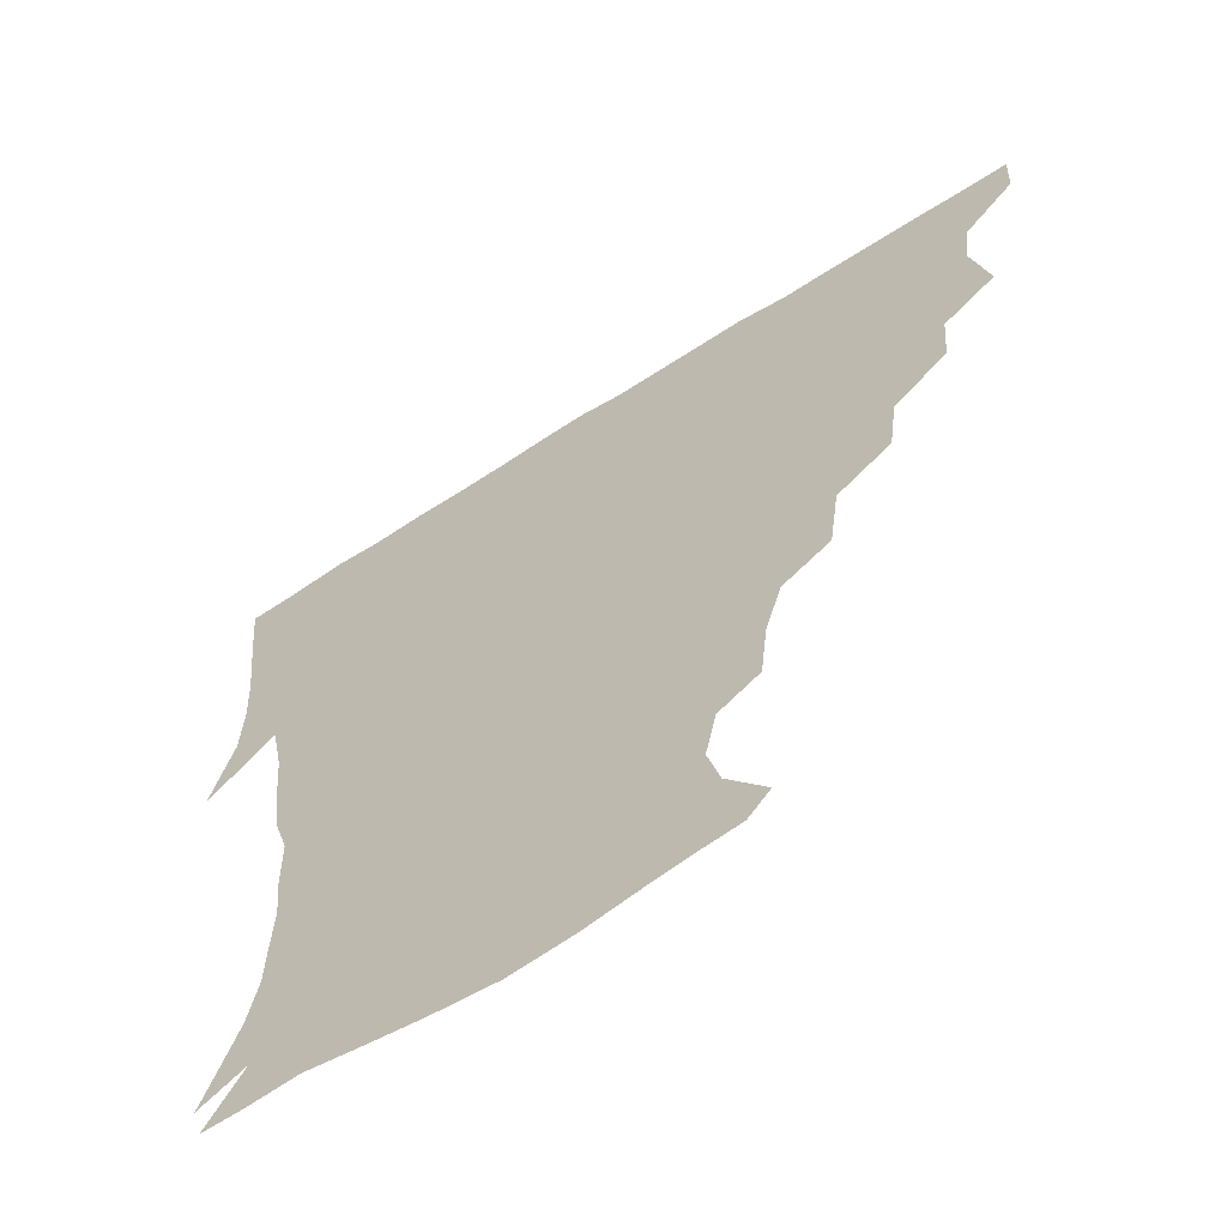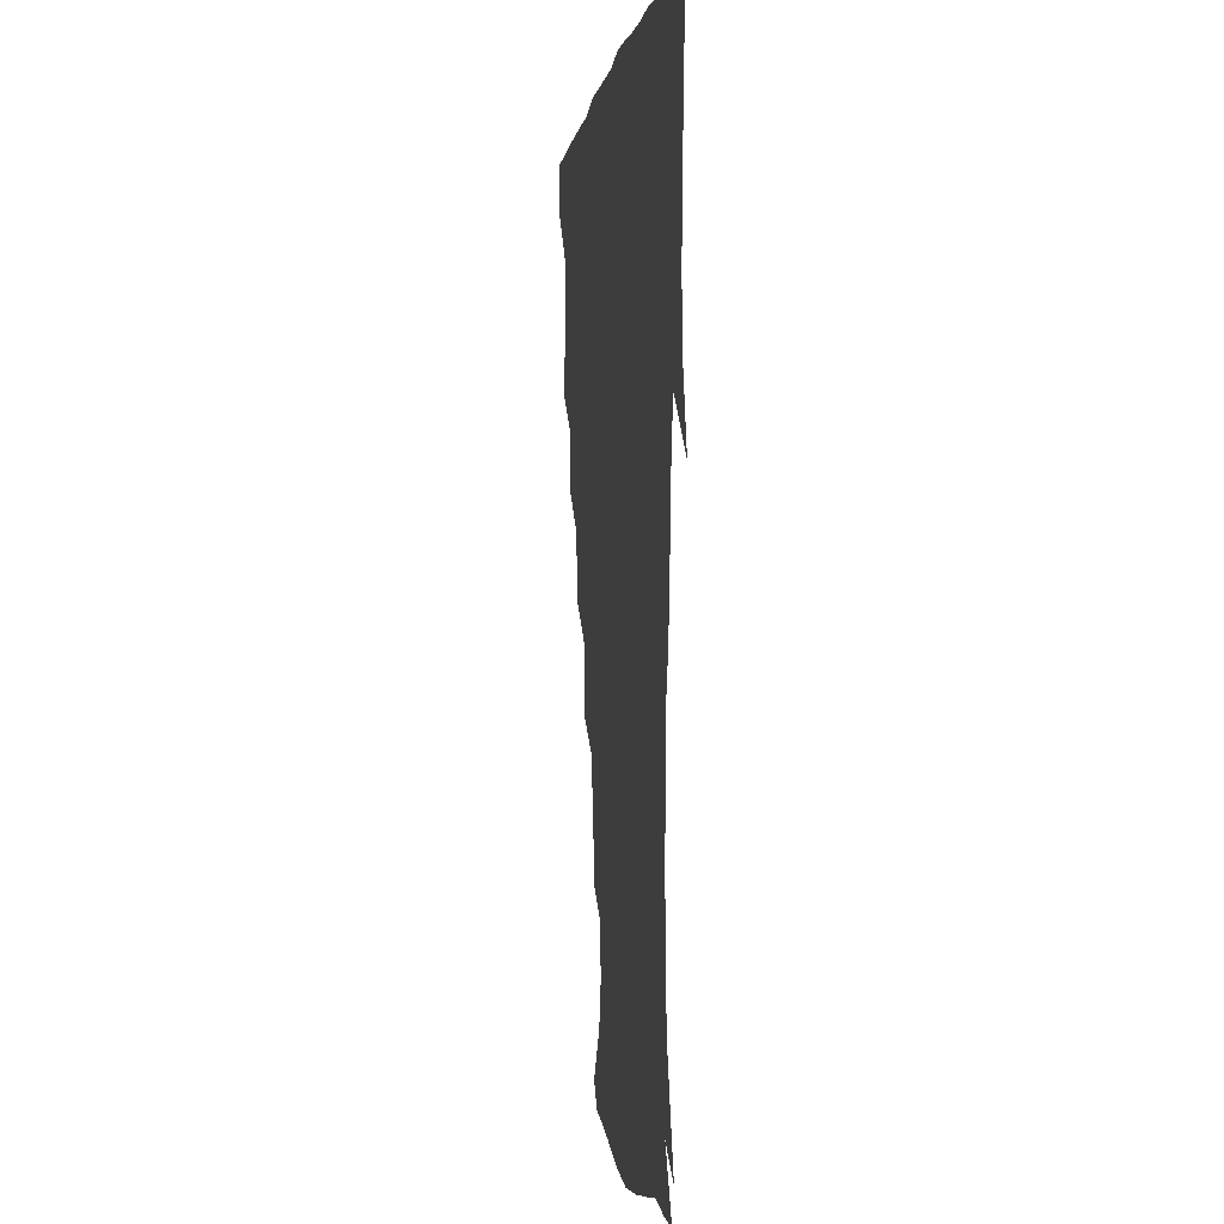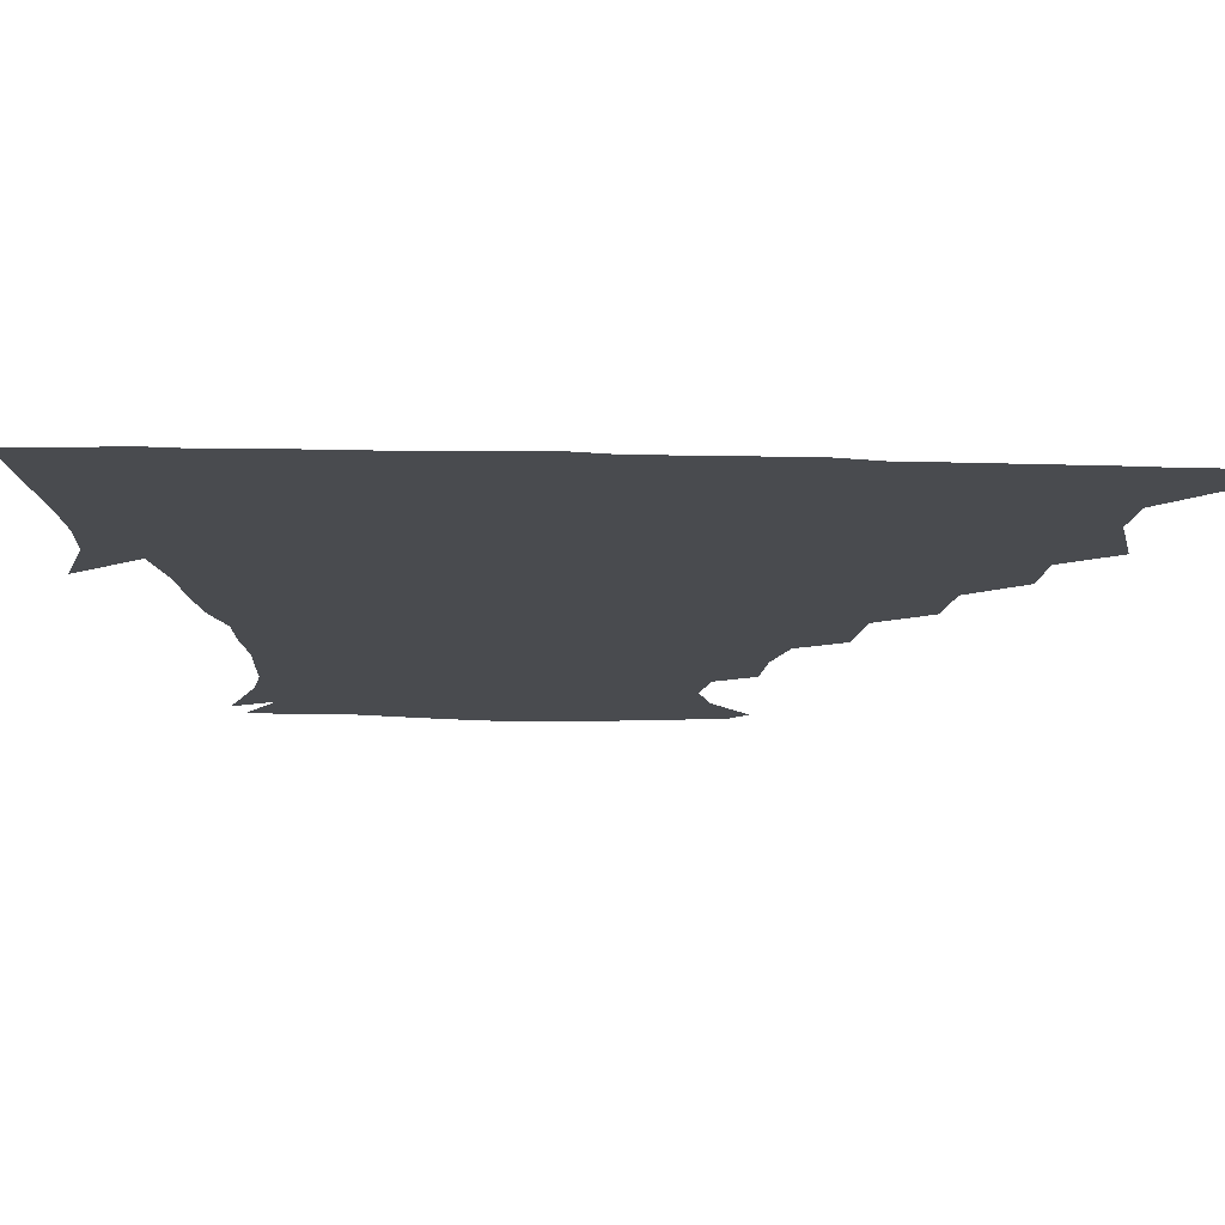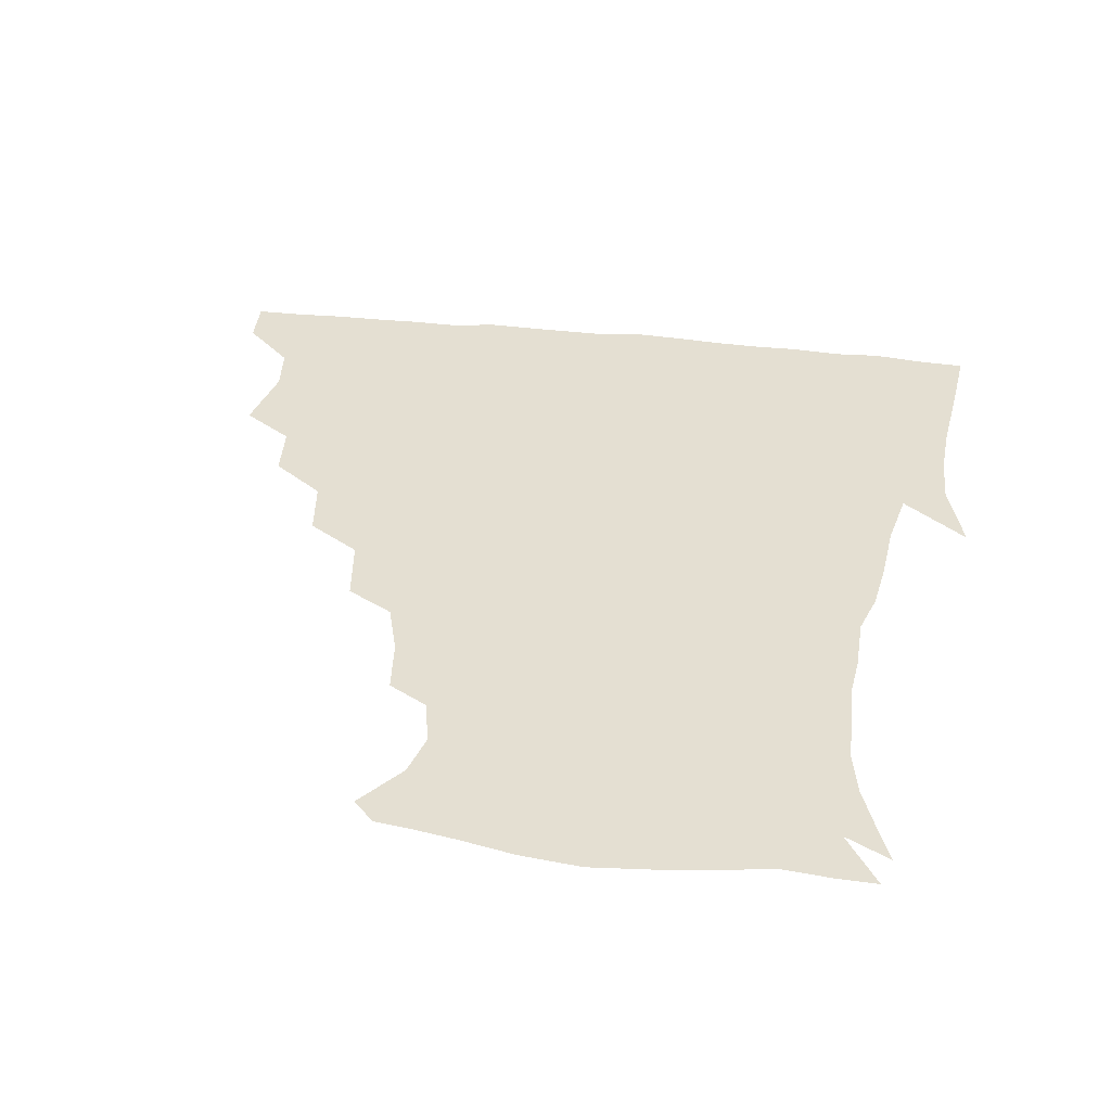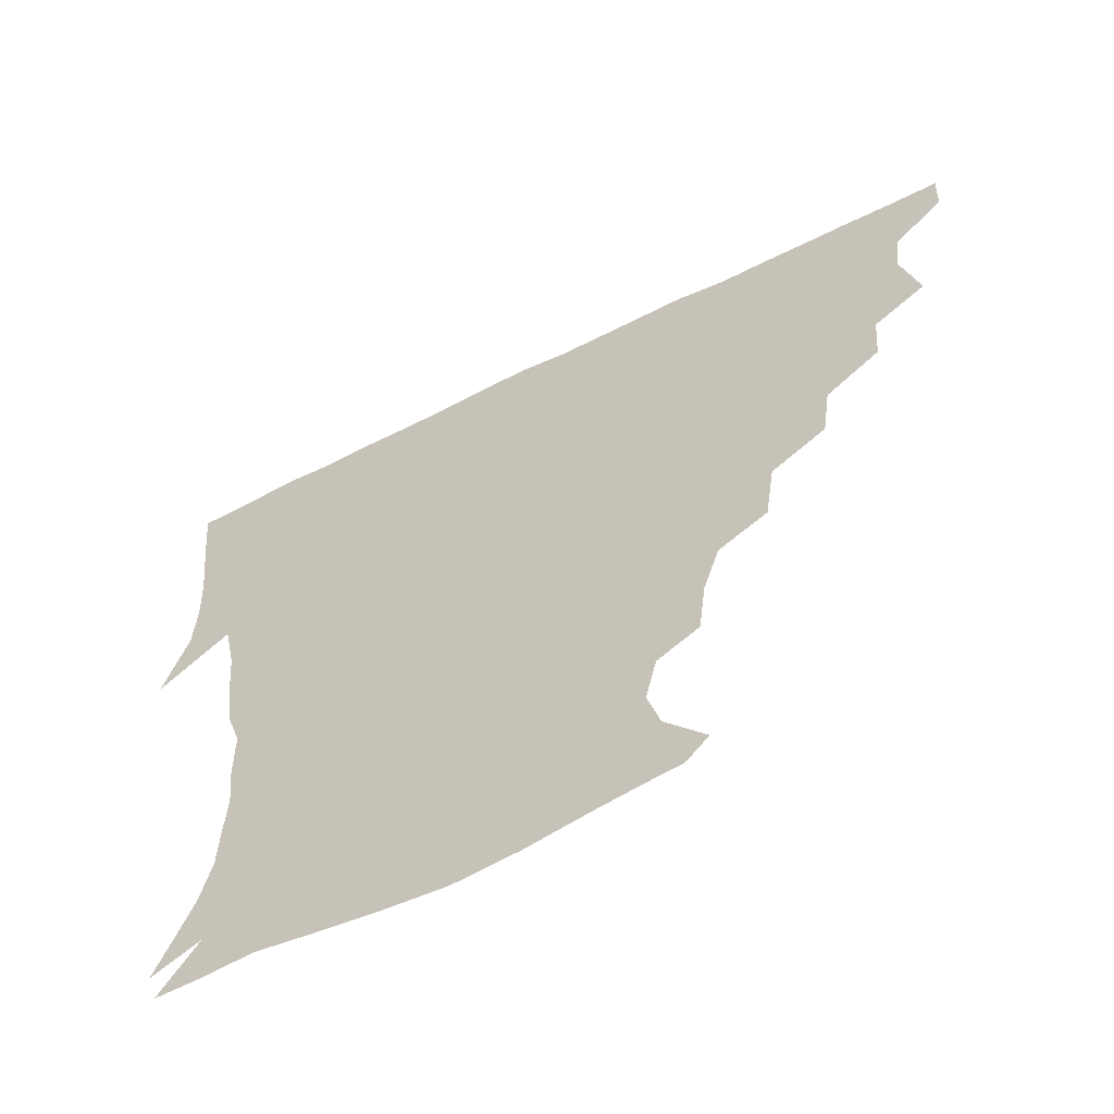
<metadata>
{"format":"obj","ext":"obj","renderer":"f3d","projection":"perspective","resolution":1024,"background":"white","views":[{"elev":-62.8,"azim":-146.8,"up":"+Y"},{"elev":-1.2,"azim":83.2,"up":"+Y"},{"elev":76.3,"azim":-178.9,"up":"+Y"},{"elev":37.0,"azim":8.2,"up":"+Z"},{"elev":-62.1,"azim":-153.1,"up":"+Y"}]}
</metadata>
<code>
v 436.4 404.7 0
v 435.6 420.7 0
v 449.2 348.7 0
v 454.6 372.4 0
v 452.7 388.8 0
v 452.3 405 0
v 451.5 420.7 0
v 467.5 318.6 0
v 466 337.2 0
v 469.9 360 0
v 469.6 375.8 0
v 468.2 390.5 0
v 467.2 405.7 0
v 466.5 421.3 0
v 487.4 285.4 0
v 484.7 305.5 0
v 485.6 329.2 0
v 483.8 344.6 0
v 485.2 362.5 0
v 484.2 376.9 0
v 483.2 391.2 0
v 482.3 406 0
v 481.7 421.3 0
v 507.8 251.8 0
v 504.7 274 0
v 501 293.7 0
v 500.5 315.4 0
v 500.7 333.1 0
v 500.5 349.3 0
v 499 362.6 0
v 498.5 377.1 0
v 497.8 391.4 0
v 497.2 405.8 0
v 496.7 421.5 0
v 530.3 206.7 0
v 528.2 225.6 0
v 523.1 242.8 0
v 519.5 263.8 0
v 517.4 282.2 0
v 514.9 298.4 0
v 514.2 315.9 0
v 514.9 334.8 0
v 514.4 349.3 0
v 513.6 363.1 0
v 513 377.2 0
v 512.4 391.6 0
v 511.9 406.5 0
v 511.6 421.2 0
v 530.5 153.7 0
v 542.8 169.1 0
v 546.7 183.5 0
v 543.3 199.1 0
v 540.5 219.7 0
v 537.2 234.3 0
v 534 252.1 0
v 531.7 268.1 0
v 531 287.9 0
v 530 304 0
v 529.9 320.3 0
v 529.1 334.9 0
v 528.8 349.1 0
v 528.5 363.3 0
v 527.4 377.3 0
v 527.3 391.6 0
v 526.8 406.6 0
v 526.8 423.7 0
v 537.5 146.3 0
v 546.8 159.2 0
v 555 177 0
v 554.3 189 0
v 552.7 208.1 0
v 551.3 226.2 0
v 548.7 242.7 0
v 546.6 256.2 0
v 545.5 272.8 0
v 544.7 290.6 0
v 544.3 305.7 0
v 544.3 321.5 0
v 543.1 334.1 0
v 543.4 349.3 0
v 543.4 363.3 0
v 543.1 377.2 0
v 542.6 391.4 0
v 541.6 407.1 0
v 541.1 423.3 0
v 548.7 144.8 0
v 561.2 162.7 0
v 565.6 181.9 0
v 565.6 196.4 0
v 563.8 213.6 0
v 563.2 231.9 0
v 561 244.9 0
v 559.8 260.8 0
v 560.1 277 0
v 558.8 291 0
v 558.3 306.4 0
v 558.5 322.1 0
v 557.8 334.6 0
v 558.2 349.4 0
v 557.9 363.2 0
v 557.7 377 0
v 557.6 391 0
v 556.9 405.8 0
v 555.6 423 0
v 563.2 142.2 0
v 575.5 165.7 0
v 577.2 181.7 0
v 576.8 199 0
v 576.6 213.6 0
v 574.5 232.5 0
v 574.1 246 0
v 573.1 260.8 0
v 573.2 278.2 0
v 573.2 293.6 0
v 572.8 307.8 0
v 572.6 321.3 0
v 572.7 335.2 0
v 573.1 349.9 0
v 572.3 363.1 0
v 572.4 377 0
v 572.3 391 0
v 571.3 406.4 0
v 570.2 422.8 0
v 581.3 138.5 0
v 588.2 165.3 0
v 590.1 184.7 0
v 588.7 200.7 0
v 589 219.5 0
v 587.7 233.6 0
v 587.6 247.4 0
v 586.8 262.2 0
v 586.7 280.2 0
v 587 294.7 0
v 587 307.2 0
v 587 321.3 0
v 587.2 335.7 0
v 587.6 349.8 0
v 588 363.7 0
v 587.5 377.1 0
v 587 391 0
v 585.8 407.2 0
v 584.2 424.7 0
v 600.8 136.4 0
v 601.5 166.4 0
v 602.8 186.3 0
v 602.2 202.2 0
v 601.2 219.1 0
v 600 233.8 0
v 600.8 249.1 0
v 600.8 263.9 0
v 600.4 279.6 0
v 600.6 293.6 0
v 601.1 307.1 0
v 601.3 322.2 0
v 601.4 334.8 0
v 602.3 350.8 0
v 602.3 363.8 0
v 602.1 377.5 0
v 601.5 391.8 0
v 600.8 406.7 0
v 598.5 424 0
v 621.9 138.4 0
v 617.2 161.7 0
v 615.3 184.4 0
v 614.3 202.1 0
v 613.5 219.5 0
v 614.1 230.8 0
v 613 248.4 0
v 613.6 263.7 0
v 613.9 278.8 0
v 614.3 293 0
v 614.9 309.2 0
v 615.5 321.8 0
v 616.1 337 0
v 616.2 350.9 0
v 616.7 363.9 0
v 617.1 377.6 0
v 616.9 391.5 0
v 615.9 406.2 0
v 613.5 422.8 0
v 639.7 140.9 0
v 631.5 162.5 0
v 627.4 185 0
v 626.3 202.2 0
v 625.4 218.8 0
v 626.3 233.6 0
v 626.5 248.5 0
v 626.9 262.2 0
v 627.3 276.9 0
v 628.2 291.6 0
v 628.6 307.1 0
v 629.1 322.9 0
v 630.1 336.7 0
v 630.5 349.8 0
v 631.1 364.1 0
v 631.6 377.9 0
v 631.7 391.6 0
v 631 406 0
v 628.6 422.2 0
v 655.9 143.5 0
v 646 162.2 0
v 639.6 184 0
v 638.3 200.5 0
v 637.5 216.9 0
v 638.6 229.5 0
v 638.2 246.7 0
v 639.5 260.8 0
v 640.7 274.2 0
v 641.3 290.3 0
v 641.9 306.9 0
v 643.3 320.2 0
v 643.5 337.3 0
v 644.5 349.9 0
v 645.2 364.4 0
v 645.8 378.1 0
v 646.8 391.6 0
v 646.3 405.6 0
v 643.5 422.4 0
v 671.5 142 0
v 658.8 162.4 0
v 653.5 179 0
v 649.9 197.2 0
v 648.6 214.2 0
v 649.4 228.6 0
v 650.3 242.3 0
v 651.3 257.5 0
v 652.8 272.1 0
v 653.7 288.4 0
v 655 304.3 0
v 656.5 320.1 0
v 657.1 335.9 0
v 657.8 350.7 0
v 659 363.9 0
v 659.7 377.5 0
v 660.6 391.8 0
v 660.9 405.4 0
v 659.4 421.3 0
v 684.3 141.6 0
v 672.9 159.4 0
v 666.4 175.5 0
v 662.8 190.6 0
v 660.4 207.3 0
v 660.5 221.9 0
v 661.1 236.6 0
v 662.2 252.1 0
v 663.5 268.5 0
v 666.4 282.2 0
v 667.9 298.9 0
v 669.3 317 0
v 670.1 335.2 0
v 671.3 348.3 0
v 672.1 364.5 0
v 673.4 378.2 0
v 674.5 391.7 0
v 675.1 405.7 0
v 674.2 422.3 0
v 687.2 151.8 0
v 682.4 164.2 0
v 676.8 179.4 0
v 673.7 194.2 0
v 673.3 207.8 0
v 672.7 223.8 0
v 674.1 238.2 0
v 674.4 257 0
v 678.5 270.6 0
v 680.8 287.5 0
v 682.6 307.8 0
v 686.3 327.3 0
v 683 347.5 0
v 684.5 361.9 0
v 686.7 376 0
v 688.3 391 0
v 689.6 405.2 0
v 690.3 420.3 0
v 708 310.3 0
v 700.8 334.7 0
v 699.9 352.5 0
v 700.8 370.3 0
v 702.7 387.9 0
v 704.3 404.1 0
v 705.7 419.6 0
f 5 6 1
f 1 6 2
f 6 7 2
f 9 10 3
f 3 10 4
f 10 11 4
f 4 11 5
f 11 12 5
f 5 12 6
f 12 13 6
f 6 13 7
f 13 14 7
f 16 17 8
f 8 17 9
f 17 18 9
f 9 18 10
f 18 19 10
f 10 19 11
f 19 20 11
f 11 20 12
f 20 21 12
f 12 21 13
f 21 22 13
f 13 22 14
f 22 23 14
f 25 26 15
f 15 26 16
f 26 27 16
f 16 27 17
f 27 28 17
f 17 28 18
f 28 29 18
f 18 29 19
f 29 30 19
f 19 30 20
f 30 31 20
f 20 31 21
f 31 32 21
f 21 32 22
f 32 33 22
f 22 33 23
f 33 34 23
f 37 38 24
f 24 38 25
f 38 39 25
f 25 39 26
f 39 40 26
f 26 40 27
f 40 41 27
f 27 41 28
f 41 42 28
f 28 42 29
f 42 43 29
f 29 43 30
f 43 44 30
f 30 44 31
f 44 45 31
f 31 45 32
f 45 46 32
f 32 46 33
f 46 47 33
f 33 47 34
f 47 48 34
f 52 53 35
f 35 53 36
f 53 54 36
f 36 54 37
f 54 55 37
f 37 55 38
f 55 56 38
f 38 56 39
f 56 57 39
f 39 57 40
f 57 58 40
f 40 58 41
f 58 59 41
f 41 59 42
f 59 60 42
f 42 60 43
f 60 61 43
f 43 61 44
f 61 62 44
f 44 62 45
f 62 63 45
f 45 63 46
f 63 64 46
f 46 64 47
f 64 65 47
f 47 65 48
f 65 66 48
f 67 68 49
f 49 68 50
f 68 69 50
f 50 69 51
f 69 70 51
f 51 70 52
f 70 71 52
f 52 71 53
f 71 72 53
f 53 72 54
f 72 73 54
f 54 73 55
f 73 74 55
f 55 74 56
f 74 75 56
f 56 75 57
f 75 76 57
f 57 76 58
f 76 77 58
f 58 77 59
f 77 78 59
f 59 78 60
f 78 79 60
f 60 79 61
f 79 80 61
f 61 80 62
f 80 81 62
f 62 81 63
f 81 82 63
f 63 82 64
f 82 83 64
f 64 83 65
f 83 84 65
f 65 84 66
f 84 85 66
f 67 86 68
f 86 87 68
f 68 87 69
f 87 88 69
f 69 88 70
f 88 89 70
f 70 89 71
f 89 90 71
f 71 90 72
f 90 91 72
f 72 91 73
f 91 92 73
f 73 92 74
f 92 93 74
f 74 93 75
f 93 94 75
f 75 94 76
f 94 95 76
f 76 95 77
f 95 96 77
f 77 96 78
f 96 97 78
f 78 97 79
f 97 98 79
f 79 98 80
f 98 99 80
f 80 99 81
f 99 100 81
f 81 100 82
f 100 101 82
f 82 101 83
f 101 102 83
f 83 102 84
f 102 103 84
f 84 103 85
f 103 104 85
f 86 105 87
f 105 106 87
f 87 106 88
f 106 107 88
f 88 107 89
f 107 108 89
f 89 108 90
f 108 109 90
f 90 109 91
f 109 110 91
f 91 110 92
f 110 111 92
f 92 111 93
f 111 112 93
f 93 112 94
f 112 113 94
f 94 113 95
f 113 114 95
f 95 114 96
f 114 115 96
f 96 115 97
f 115 116 97
f 97 116 98
f 116 117 98
f 98 117 99
f 117 118 99
f 99 118 100
f 118 119 100
f 100 119 101
f 119 120 101
f 101 120 102
f 120 121 102
f 102 121 103
f 121 122 103
f 103 122 104
f 122 123 104
f 105 124 106
f 124 125 106
f 106 125 107
f 125 126 107
f 107 126 108
f 126 127 108
f 108 127 109
f 127 128 109
f 109 128 110
f 128 129 110
f 110 129 111
f 129 130 111
f 111 130 112
f 130 131 112
f 112 131 113
f 131 132 113
f 113 132 114
f 132 133 114
f 114 133 115
f 133 134 115
f 115 134 116
f 134 135 116
f 116 135 117
f 135 136 117
f 117 136 118
f 136 137 118
f 118 137 119
f 137 138 119
f 119 138 120
f 138 139 120
f 120 139 121
f 139 140 121
f 121 140 122
f 140 141 122
f 122 141 123
f 141 142 123
f 124 143 125
f 143 144 125
f 125 144 126
f 144 145 126
f 126 145 127
f 145 146 127
f 127 146 128
f 146 147 128
f 128 147 129
f 147 148 129
f 129 148 130
f 148 149 130
f 130 149 131
f 149 150 131
f 131 150 132
f 150 151 132
f 132 151 133
f 151 152 133
f 133 152 134
f 152 153 134
f 134 153 135
f 153 154 135
f 135 154 136
f 154 155 136
f 136 155 137
f 155 156 137
f 137 156 138
f 156 157 138
f 138 157 139
f 157 158 139
f 139 158 140
f 158 159 140
f 140 159 141
f 159 160 141
f 141 160 142
f 160 161 142
f 143 162 144
f 162 163 144
f 144 163 145
f 163 164 145
f 145 164 146
f 164 165 146
f 146 165 147
f 165 166 147
f 147 166 148
f 166 167 148
f 148 167 149
f 167 168 149
f 149 168 150
f 168 169 150
f 150 169 151
f 169 170 151
f 151 170 152
f 170 171 152
f 152 171 153
f 171 172 153
f 153 172 154
f 172 173 154
f 154 173 155
f 173 174 155
f 155 174 156
f 174 175 156
f 156 175 157
f 175 176 157
f 157 176 158
f 176 177 158
f 158 177 159
f 177 178 159
f 159 178 160
f 178 179 160
f 160 179 161
f 179 180 161
f 162 181 163
f 181 182 163
f 163 182 164
f 182 183 164
f 164 183 165
f 183 184 165
f 165 184 166
f 184 185 166
f 166 185 167
f 185 186 167
f 167 186 168
f 186 187 168
f 168 187 169
f 187 188 169
f 169 188 170
f 188 189 170
f 170 189 171
f 189 190 171
f 171 190 172
f 190 191 172
f 172 191 173
f 191 192 173
f 173 192 174
f 192 193 174
f 174 193 175
f 193 194 175
f 175 194 176
f 194 195 176
f 176 195 177
f 195 196 177
f 177 196 178
f 196 197 178
f 178 197 179
f 197 198 179
f 179 198 180
f 198 199 180
f 181 200 182
f 200 201 182
f 182 201 183
f 201 202 183
f 183 202 184
f 202 203 184
f 184 203 185
f 203 204 185
f 185 204 186
f 204 205 186
f 186 205 187
f 205 206 187
f 187 206 188
f 206 207 188
f 188 207 189
f 207 208 189
f 189 208 190
f 208 209 190
f 190 209 191
f 209 210 191
f 191 210 192
f 210 211 192
f 192 211 193
f 211 212 193
f 193 212 194
f 212 213 194
f 194 213 195
f 213 214 195
f 195 214 196
f 214 215 196
f 196 215 197
f 215 216 197
f 197 216 198
f 216 217 198
f 198 217 199
f 217 218 199
f 200 219 201
f 219 220 201
f 201 220 202
f 220 221 202
f 202 221 203
f 221 222 203
f 203 222 204
f 222 223 204
f 204 223 205
f 223 224 205
f 205 224 206
f 224 225 206
f 206 225 207
f 225 226 207
f 207 226 208
f 226 227 208
f 208 227 209
f 227 228 209
f 209 228 210
f 228 229 210
f 210 229 211
f 229 230 211
f 211 230 212
f 230 231 212
f 212 231 213
f 231 232 213
f 213 232 214
f 232 233 214
f 214 233 215
f 233 234 215
f 215 234 216
f 234 235 216
f 216 235 217
f 235 236 217
f 217 236 218
f 236 237 218
f 219 238 220
f 238 239 220
f 220 239 221
f 239 240 221
f 221 240 222
f 240 241 222
f 222 241 223
f 241 242 223
f 223 242 224
f 242 243 224
f 224 243 225
f 243 244 225
f 225 244 226
f 244 245 226
f 226 245 227
f 245 246 227
f 227 246 228
f 246 247 228
f 228 247 229
f 247 248 229
f 229 248 230
f 248 249 230
f 230 249 231
f 249 250 231
f 231 250 232
f 250 251 232
f 232 251 233
f 251 252 233
f 233 252 234
f 252 253 234
f 234 253 235
f 253 254 235
f 235 254 236
f 254 255 236
f 236 255 237
f 255 256 237
f 239 257 240
f 257 258 240
f 240 258 241
f 258 259 241
f 241 259 242
f 259 260 242
f 242 260 243
f 260 261 243
f 243 261 244
f 261 262 244
f 244 262 245
f 262 263 245
f 245 263 246
f 263 264 246
f 246 264 247
f 264 265 247
f 247 265 248
f 265 266 248
f 248 266 249
f 266 267 249
f 249 267 250
f 267 268 250
f 250 268 251
f 268 269 251
f 251 269 252
f 269 270 252
f 252 270 253
f 270 271 253
f 253 271 254
f 271 272 254
f 254 272 255
f 272 273 255
f 255 273 256
f 273 274 256
f 268 275 269
f 275 276 269
f 269 276 270
f 276 277 270
f 270 277 271
f 277 278 271
f 271 278 272
f 278 279 272
f 272 279 273
f 279 280 273
f 273 280 274
f 280 281 274

</code>
